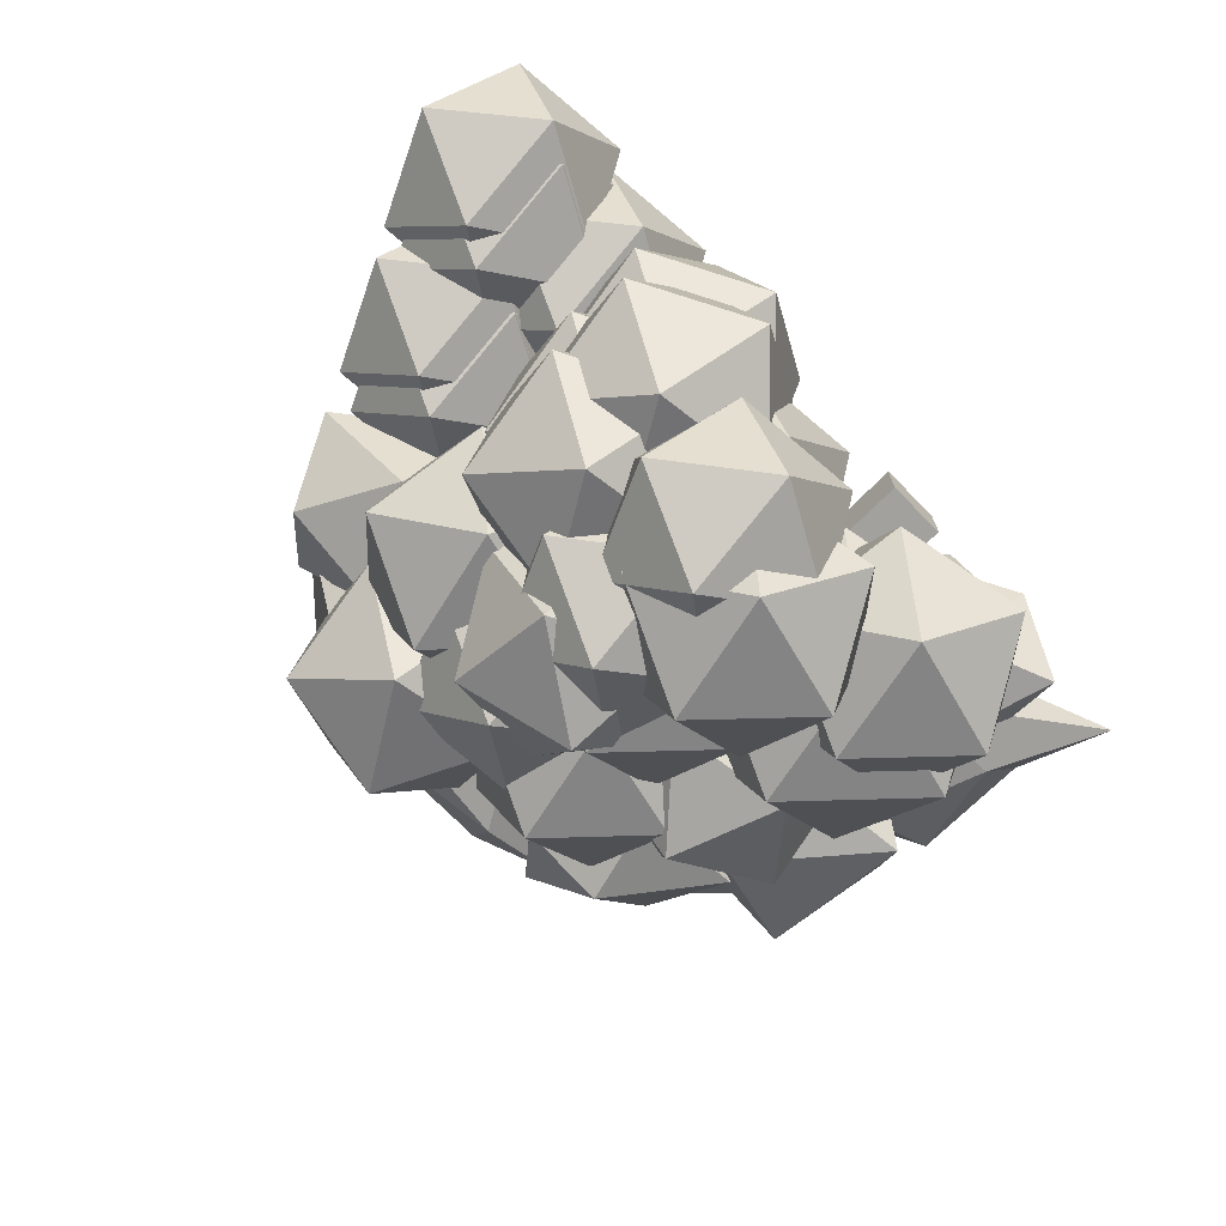
<metadata>
{"format":"obj","ext":"obj","renderer":"f3d","projection":"perspective","resolution":1024,"background":"white","views":[{"elev":-72.1,"azim":-46.5,"up":"+Z"}]}
</metadata>
<code>
o Cube_Cube.001
v -0.7298 1.585 0.6544
v -0.6614 -0.2363 0.6544
v -0.7298 1.585 1
v -0.6614 -0.2363 1
v -1.068 1.594 0.6544
v -1.018 -0.2272 0.6544
v -1.068 1.594 1
v -1.018 -0.2272 1
v 1.114 1.603 0.6544
v 1.075 -0.2363 0.6544
v 1.114 1.603 1
v 1.075 -0.2363 1
v 0.7758 1.613 0.6544
v 0.7185 -0.2272 0.6544
v 0.7758 1.613 1
v 0.7185 -0.2272 1
v 1.149 1.574 0.6544
v -1.124 1.574 0.6544
v 1.149 1.574 1
v -1.124 1.574 1
v 1.126 1.955 0.6702
v -1.11 1.977 0.6544
v 1.158 1.946 1
v -1.11 1.977 1
v -0.9968 1.021 0.3102
v -0.6404 1.49 0.6519
v -1.167 1.768 0.8631
v -1.765 1.649 0.3102
v -1.29 1.49 -0.2428
v -0.6404 1.49 -0.03156
v -0.931 2.071 0.8631
v -1.535 2.071 0.6519
v -1.535 2.071 -0.03156
v -0.931 2.071 -0.2428
v -0.5293 2.071 0.3102
v -1.261 2.367 0.3102
v -1.355 2.182 0.3102
v -0.9427 1.761 0.6519
v -0.5913 2.242 0.8631
v -0.6219 2.851 0.3102
v -0.8485 2.404 -0.2428
v -0.9427 1.761 -0.03156
v -0.3254 1.965 0.8631
v -0.2378 2.563 0.6519
v -0.2378 2.563 -0.03156
v -0.3254 1.965 -0.2428
v -0.3836 1.567 0.3102
v 0.01485 2.248 0.3102
v -0.2331 2.796 0.3102
v -0.2494 2.523 0.6519
v 0.4202 2.404 0.8631
v 0.5135 2.785 0.3102
v 0.4006 2.525 -0.2428
v -0.2494 2.523 -0.03156
v 0.04322 1.943 0.8631
v 0.958 1.908 0.7376
v 0.8524 2.512 -0.03156
v 0.04322 1.943 -0.2428
v -0.3585 1.941 0.3102
v 0.3742 1.648 0.3102
v 1.003 1.399 0
v 1.615 1.845 0.3417
v 0.8787 1.648 0.6597
v 0.4212 1.759 0
v 0.8229 1.759 -0.5529
v 1.473 1.759 -0.3417
v 1.033 2.356 0.5529
v 0.5322 2.34 0.3417
v 0.5322 2.34 -0.3417
v 0.9775 2.285 -0.5529
v 1.379 2.285 0
v 0.7978 2.644 0
v 1.312 1.668 -0.508
v 0.9734 1.076 -0.4612
v 0.8239 1.59 -0.03601
v 1.407 1.907 0.125
v 1.941 1.85 -0.2008
v 1.87 0.9422 -0.563
v 0.8596 0.9497 0.2008
v 1.128 1.463 0.563
v 1.827 1.723 0.4612
v 2.103 1.21 0.03601
v 1.37 0.6322 -0.125
v 1.812 0.7377 0.508
v 2.357 -0.2465 -0
v 2.3 0.3254 0.3417
v 1.288 0.3491 0.5529
v 0.8859 0.3491 -0
v 1.288 0.3491 -0.5529
v 1.938 0.3491 -0.3417
v 1.773 0.9304 0.5529
v 0.9969 0.9304 0.3417
v 0.9969 0.9304 -0.3417
v 1.647 0.9304 -0.5529
v 2.175 0.9304 -0
v 1.467 1.29 -0
v 1.444 -0.404 -0
v 1.914 -0.04473 0.3417
v 1.154 -0.0211 0.5529
v 0.752 -0.0211 -0
v 1.154 -0.0211 -0.5529
v 1.76 -0.2528 -0.4641
v 1.513 0.5603 0.5529
v 0.863 0.5603 0.3417
v 0.863 0.5603 -0.3417
v 1.513 0.5603 -0.5529
v 1.915 0.5603 -0
v 1.333 0.9196 -0
v 1.428 1.327 1.045
v 1.898 1.761 0.8049
v 1.248 1.962 0.8682
v 0.8465 1.435 0.7026
v 1.248 0.9072 0.5371
v 1.898 1.109 0.6003
v 1.608 2.136 0.3135
v 0.9575 1.935 0.2502
v 0.9575 1.283 0.04561
v 1.608 1.081 -0.01762
v 2.009 1.609 0.1479
v 1.428 1.716 -0.1949
v 1.428 0.2062 0.1075
v 1.898 0.3907 0.5678
v 1.248 0.3028 0.7598
v 0.8465 0.5329 0.2571
v 1.248 0.763 -0.2457
v 1.898 0.6751 -0.05366
v 1.608 0.8315 1.002
v 0.9575 0.9194 0.8097
v 0.9575 1.204 0.1883
v 1.608 1.292 -0.00377
v 2.009 1.062 0.499
v 1.428 1.388 0.6485
v 1.428 -0.2821 0.1075
v 1.898 -0.09756 0.5678
v 1.248 -0.1854 0.7598
v 0.8465 0.04464 0.2571
v 1.248 0.2747 -0.2457
v 1.898 0.1868 -0.05366
v 1.608 0.3432 1.002
v 0.9575 0.4311 0.8097
v 0.9575 0.7155 0.1883
v 1.608 0.8034 -0.00377
v 2.009 0.5733 0.499
v 1.428 0.9 0.6485
v -1.856 0.1663 0.1075
v -1.652 -0.296 0.5678
v -1.767 0.3498 0.7598
v -1.554 0.7607 0.2571
v -1.307 0.3689 -0.2457
v -1.368 -0.2842 -0.05366
v -1.224 0.01276 1.002
v -1.163 0.6658 0.8097
v -0.8789 0.6776 0.1883
v -0.7641 0.03185 -0.00377
v -0.9774 -0.3791 0.499
v -0.6751 0.2154 0.6485
v -1.982 0.946 0.1075
v -1.778 0.4837 0.5678
v -1.893 1.129 0.7598
v -1.68 1.54 0.2571
v -1.433 1.149 -0.2457
v -1.494 0.4955 -0.05366
v -1.35 0.7924 1.002
v -1.289 1.446 0.8097
v -1.005 1.457 0.1883
v -0.8902 0.8115 -0.00377
v -1.103 0.4006 0.499
v -0.8011 0.995 0.6485
v -2.36 0.2451 0.1075
v -2.156 -0.2172 0.5678
v -2.271 0.4286 0.7598
v -2.058 0.8395 0.2571
v -1.811 0.4477 -0.2457
v -1.872 -0.2054 -0.05366
v -1.728 0.09151 1.002
v -1.667 0.7446 0.8097
v -1.383 0.7564 0.1883
v -1.268 0.1106 -0.00377
v -1.481 -0.3003 0.499
v -1.179 0.2941 0.6485
v -2.549 0.1269 0.1075
v -2.345 -0.3353 0.5678
v -2.46 0.3104 0.7598
v -2.247 0.7214 0.2571
v -2 0.3295 -0.2457
v -2.061 -0.3235 -0.05366
v -1.917 -0.02662 1.002
v -1.856 0.6265 0.8097
v -1.572 0.6383 0.1883
v -1.457 -0.007528 -0.00377
v -1.67 -0.4185 0.499
v -1.368 0.176 0.6485
v -2.171 0.8357 0.1075
v -1.967 0.3735 0.5678
v -2.082 1.019 0.7598
v -1.869 1.43 0.2571
v -1.622 1.038 -0.2457
v -1.683 0.3853 -0.05366
v -1.539 0.6822 1.002
v -1.478 1.335 0.8097
v -1.194 1.347 0.1883
v -1.079 0.7013 -0.00377
v -1.292 0.2903 0.499
v -0.9901 0.8848 0.6485
v -0.8244 2.096 0.1075
v -0.6206 1.634 0.5678
v -0.7353 2.279 0.7598
v -0.5221 2.69 0.2571
v -0.2755 2.298 -0.2457
v -0.3364 1.645 -0.05366
v -0.1922 1.942 1.002
v -0.1314 2.595 0.8097
v 0.1528 2.607 0.1883
v 0.2676 1.961 -0.003769
v 0.05433 1.55 0.499
v 0.3567 2.145 0.6485
v -0.8244 1.59 -0.9376
v -0.6206 1.127 -0.4774
v -0.7353 1.773 -0.2853
v -0.5221 2.184 -0.7881
v -0.2755 1.792 -1.291
v -0.3364 1.139 -1.099
v -0.1922 1.436 -0.04341
v -0.1314 2.089 -0.2355
v 0.1528 2.101 -0.8569
v 0.2676 1.455 -1.049
v 0.05433 1.044 -0.5462
v 0.3567 1.639 -0.3967
v -0.8244 0.773 -1.036
v -0.6206 0.3108 -0.5754
v -0.7353 0.9565 -0.3833
v -0.5221 1.367 -0.8861
v -0.2755 0.9756 -1.389
v -0.3364 0.3226 -1.197
v -0.1922 0.6195 -0.1414
v -0.1314 1.273 -0.3334
v 0.1528 1.284 -0.9549
v 0.2676 0.6386 -1.147
v 0.05433 0.2276 -0.6442
v 0.3567 0.8221 -0.4946
v -0.8244 0.2178 -1.117
v -0.6206 -0.2445 -0.657
v -0.7353 0.4013 -0.465
v -0.5221 0.8122 -0.9678
v -0.2755 0.4204 -1.471
v -0.3364 -0.2327 -1.278
v -0.1922 0.06423 -0.223
v -0.1314 0.7173 -0.4151
v 0.1528 0.7291 -1.037
v 0.2676 0.08332 -1.229
v 0.05433 -0.3276 -0.7258
v 0.3567 0.2668 -0.5763
v -0.8244 0.2668 -1.705
v -0.6206 -0.1955 -1.245
v -0.7353 0.4503 -1.053
v -0.5221 0.8612 -1.556
v -0.2755 0.4694 -2.058
v -0.3364 -0.1837 -1.866
v -0.1922 0.1132 -0.811
v -0.1314 0.7663 -1.003
v 0.1528 0.7781 -1.624
v 0.2676 0.1323 -1.816
v 0.05433 -0.2786 -1.314
v 0.3567 0.3158 -1.164
v -0.8244 0.8874 -1.493
v -0.6206 0.4251 -1.033
v -0.7353 1.071 -0.8406
v -0.5221 1.482 -1.343
v -0.2755 1.09 -1.846
v -0.3364 0.4369 -1.654
v -0.1922 0.7338 -0.5987
v -0.1314 1.387 -0.7907
v 0.1528 1.399 -1.412
v 0.2676 0.7529 -1.604
v 0.05433 0.342 -1.101
v 0.3567 0.9364 -0.9519
v 0.04518 1.823 -1.042
v -0.5009 1.653 -0.6684
v 0.1023 1.355 -0.5478
v 0.4134 1.258 -1.148
v 0.002439 1.495 -1.64
v -0.5626 1.74 -1.343
v -0.4702 0.9819 -0.5433
v 0.09482 0.7374 -0.84
v 0.03312 0.8238 -1.515
v -0.57 1.122 -1.636
v -0.8811 1.219 -1.035
v -0.513 0.6535 -1.141
v 0.9207 0.8824 -0.01705
v 1.391 1.376 -0.06721
v 0.741 1.536 0.07033
v 0.3393 1.116 -0.2897
v 0.741 0.6968 -0.6498
v 1.391 0.8571 -0.5123
v 1.1 1.915 -0.3709
v 0.4503 1.754 -0.5084
v 0.4503 1.236 -0.9535
v 1.1 1.075 -1.091
v 1.502 1.495 -0.7309
v 0.9207 1.729 -1.004
v 0.9207 1.067 -1.364
v 1.527 0.4312 -1.297
v 0.6889 0.2239 -1.474
v 0.1706 0.7666 -1.011
v 0.6889 1.309 -0.5481
v 1.527 1.102 -0.725
v 1.152 -0.2629 -0.9035
v 0.3139 -0.05559 -0.7267
v 0.3139 0.6151 -0.1544
v 1.152 0.8224 0.02246
v 1.671 0.2798 -0.4405
v 0.9207 -0.02109 -0.08789
v 0.9207 0.6322 -1.559
v 1.422 0.107 -1.504
v 0.7294 -0.06405 -1.65
v 0.3016 0.3839 -1.268
v 0.7294 0.8318 -0.8853
v 1.422 0.6607 -1.031
v 1.112 -0.4659 -1.179
v 0.4198 -0.2948 -1.033
v 0.4198 0.2589 -0.5603
v 1.112 0.43 -0.4144
v 1.54 -0.01796 -0.7965
v 0.9207 -0.2663 -0.5054
v 0.3478 2.163 -1.019
v 0.8486 1.637 -0.9643
v 0.1564 1.466 -1.11
v -0.2714 1.914 -0.7281
v 0.1564 2.362 -0.346
v 0.8486 2.191 -0.4919
v 0.5391 1.064 -0.6393
v -0.1531 1.236 -0.4933
v -0.1531 1.789 -0.02096
v 0.5391 1.96 0.125
v 0.9669 1.512 -0.2571
v 0.3478 1.264 0.03393
v 0.115 1.508 -1.431
v 0.6158 0.9827 -1.376
v -0.07636 0.8116 -1.522
v -0.5042 1.259 -1.14
v -0.07636 1.707 -0.7577
v 0.6158 1.536 -0.9037
v 0.3063 0.4097 -1.051
v -0.3859 0.5808 -0.9051
v -0.3859 1.134 -0.4327
v 0.3063 1.306 -0.2868
v 0.7341 0.8577 -0.6689
v 0.115 0.6093 -0.3778
v 0.1265 0.9545 -1.987
v 0.6274 0.4293 -1.932
v -0.06481 0.2582 -2.078
v -0.4926 0.7061 -1.696
v -0.06481 1.154 -1.314
v 0.6274 0.983 -1.46
v 0.3178 -0.1436 -1.607
v -0.3744 0.02745 -1.461
v -0.3744 0.5811 -0.9887
v 0.3178 0.7522 -0.8427
v 0.7456 0.3043 -1.225
v 0.1265 0.05593 -0.9338
v -0.7481 1.86 -1.021
v -0.2472 1.335 -0.9657
v -0.9394 1.164 -1.112
v -1.367 1.612 -0.7296
v -0.9394 2.06 -0.3474
v -0.2472 1.889 -0.4934
v -0.5568 0.7621 -0.6407
v -1.249 0.9332 -0.4948
v -1.249 1.487 -0.02237
v -0.5568 1.658 0.1236
v -0.129 1.21 -0.2586
v -0.7481 0.9617 0.03252
v -0.7481 -0.04206 -1.17
v -0.2472 0.2113 -0.707
v -0.9394 0.1426 -0.4928
v -1.367 0.3223 -1.053
v -0.9394 0.502 -1.614
v -0.2472 0.4334 -1.4
v -0.5568 0.7322 -0.3038
v -1.249 0.8009 -0.518
v -1.249 1.023 -1.211
v -0.5568 1.092 -1.425
v -0.129 0.9119 -0.8646
v -0.7481 1.276 -0.7478
v -0.7481 -0.1555 -0.6372
v -0.2472 0.09786 -0.1739
v -0.9394 0.02923 0.04024
v -1.367 0.2089 -0.5205
v -0.9394 0.3886 -1.081
v -0.2472 0.32 -0.867
v -0.5568 0.6188 0.2292
v -1.249 0.6875 0.01499
v -1.249 0.9095 -0.6781
v -0.5568 0.9782 -0.8923
v -0.129 0.7985 -0.3315
v -0.7481 1.163 -0.2148
v -0.7481 -0.507 -1.046
v -0.2472 -0.2537 -0.5822
v -0.9394 -0.3223 -0.368
v -1.367 -0.1427 -0.9287
v -0.9394 0.03703 -1.489
v -0.2472 -0.03161 -1.275
v -0.5568 0.2673 -0.1791
v -1.249 0.3359 -0.3933
v -1.249 0.558 -1.086
v -0.5568 0.6266 -1.301
v -0.129 0.4469 -0.7398
v -0.7481 0.8113 -0.6231
v -0.7481 -0.5864 -0.5465
v -0.2472 -0.3331 -0.08321
v -0.9394 -0.4017 0.131
v -1.367 -0.222 -0.4298
v -0.9394 -0.04236 -0.9905
v -0.2472 -0.111 -0.7763
v -0.5568 0.1879 0.3199
v -1.249 0.2565 0.1057
v -1.249 0.4786 -0.5874
v -0.5568 0.5472 -0.8015
v -0.129 0.3675 -0.2408
v -0.7481 0.7319 -0.1241
v -0.4992 1.515 -0.5144
v 0.001632 1.768 -0.05113
v -0.6906 1.7 0.1631
v -1.118 1.879 -0.3977
v -0.6906 2.059 -0.9584
v 0.001632 1.99 -0.7442
v -0.3079 2.289 0.352
v -1 2.358 0.1378
v -1 2.58 -0.5553
v -0.3079 2.649 -0.7695
v 0.1199 2.469 -0.2087
v -0.4992 2.833 -0.09198
f 5 3 1
f 13 11 9
f 25 26 27
f 26 25 30
f 25 27 28
f 25 28 29
f 25 29 30
f 26 30 35
f 27 26 31
f 28 27 32
f 29 28 33
f 30 29 34
f 26 35 31
f 27 31 32
f 28 32 33
f 29 33 34
f 30 34 35
f 31 35 36
f 32 31 36
f 33 32 36
f 34 33 36
f 35 34 36
f 37 38 39
f 38 37 42
f 37 39 40
f 37 40 41
f 37 41 42
f 38 42 47
f 39 38 43
f 40 39 44
f 41 40 45
f 42 41 46
f 38 47 43
f 39 43 44
f 40 44 45
f 41 45 46
f 42 46 47
f 43 47 48
f 44 43 48
f 45 44 48
f 46 45 48
f 47 46 48
f 49 50 51
f 50 49 54
f 49 51 52
f 49 52 53
f 49 53 54
f 50 54 59
f 51 50 55
f 52 51 56
f 53 52 57
f 54 53 58
f 50 59 55
f 51 55 56
f 52 56 57
f 53 57 58
f 54 58 59
f 55 59 60
f 56 55 60
f 57 56 60
f 58 57 60
f 59 58 60
f 61 62 63
f 62 61 66
f 61 63 64
f 61 64 65
f 61 65 66
f 62 66 71
f 63 62 67
f 64 63 68
f 65 64 69
f 66 65 70
f 62 71 67
f 63 67 68
f 64 68 69
f 65 69 70
f 66 70 71
f 67 71 72
f 68 67 72
f 69 68 72
f 70 69 72
f 71 70 72
f 73 74 75
f 74 73 78
f 73 75 76
f 73 76 77
f 73 77 78
f 74 78 83
f 75 74 79
f 76 75 80
f 77 76 81
f 78 77 82
f 74 83 79
f 75 79 80
f 76 80 81
f 77 81 82
f 78 82 83
f 79 83 84
f 80 79 84
f 81 80 84
f 82 81 84
f 83 82 84
f 85 86 87
f 86 85 90
f 85 87 88
f 85 88 89
f 85 89 90
f 86 90 95
f 87 86 91
f 88 87 92
f 89 88 93
f 90 89 94
f 86 95 91
f 87 91 92
f 88 92 93
f 89 93 94
f 90 94 95
f 91 95 96
f 92 91 96
f 93 92 96
f 94 93 96
f 95 94 96
f 97 98 99
f 98 97 102
f 97 99 100
f 97 100 101
f 97 101 102
f 98 102 107
f 99 98 103
f 100 99 104
f 101 100 105
f 102 101 106
f 98 107 103
f 99 103 104
f 100 104 105
f 101 105 106
f 102 106 107
f 103 107 108
f 104 103 108
f 105 104 108
f 106 105 108
f 107 106 108
f 109 110 111
f 110 109 114
f 109 111 112
f 109 112 113
f 109 113 114
f 110 114 119
f 111 110 115
f 112 111 116
f 113 112 117
f 114 113 118
f 110 119 115
f 111 115 116
f 112 116 117
f 113 117 118
f 114 118 119
f 115 119 120
f 116 115 120
f 117 116 120
f 118 117 120
f 119 118 120
f 121 122 123
f 122 121 126
f 121 123 124
f 121 124 125
f 121 125 126
f 122 126 131
f 123 122 127
f 124 123 128
f 125 124 129
f 126 125 130
f 122 131 127
f 123 127 128
f 124 128 129
f 125 129 130
f 126 130 131
f 127 131 132
f 128 127 132
f 129 128 132
f 130 129 132
f 131 130 132
f 133 134 135
f 134 133 138
f 133 135 136
f 133 136 137
f 133 137 138
f 134 138 143
f 135 134 139
f 136 135 140
f 137 136 141
f 138 137 142
f 134 143 139
f 135 139 140
f 136 140 141
f 137 141 142
f 138 142 143
f 139 143 144
f 140 139 144
f 141 140 144
f 142 141 144
f 143 142 144
f 145 146 147
f 146 145 150
f 145 147 148
f 145 148 149
f 145 149 150
f 146 150 155
f 147 146 151
f 148 147 152
f 149 148 153
f 150 149 154
f 146 155 151
f 147 151 152
f 148 152 153
f 149 153 154
f 150 154 155
f 151 155 156
f 152 151 156
f 153 152 156
f 154 153 156
f 155 154 156
f 157 158 159
f 158 157 162
f 157 159 160
f 157 160 161
f 157 161 162
f 158 162 167
f 159 158 163
f 160 159 164
f 161 160 165
f 162 161 166
f 158 167 163
f 159 163 164
f 160 164 165
f 161 165 166
f 162 166 167
f 163 167 168
f 164 163 168
f 165 164 168
f 166 165 168
f 167 166 168
f 169 170 171
f 170 169 174
f 169 171 172
f 169 172 173
f 169 173 174
f 170 174 179
f 171 170 175
f 172 171 176
f 173 172 177
f 174 173 178
f 170 179 175
f 171 175 176
f 172 176 177
f 173 177 178
f 174 178 179
f 175 179 180
f 176 175 180
f 177 176 180
f 178 177 180
f 179 178 180
f 181 182 183
f 182 181 186
f 181 183 184
f 181 184 185
f 181 185 186
f 182 186 191
f 183 182 187
f 184 183 188
f 185 184 189
f 186 185 190
f 182 191 187
f 183 187 188
f 184 188 189
f 185 189 190
f 186 190 191
f 187 191 192
f 188 187 192
f 189 188 192
f 190 189 192
f 191 190 192
f 193 194 195
f 194 193 198
f 193 195 196
f 193 196 197
f 193 197 198
f 194 198 203
f 195 194 199
f 196 195 200
f 197 196 201
f 198 197 202
f 194 203 199
f 195 199 200
f 196 200 201
f 197 201 202
f 198 202 203
f 199 203 204
f 200 199 204
f 201 200 204
f 202 201 204
f 203 202 204
f 205 206 207
f 206 205 210
f 205 207 208
f 205 208 209
f 205 209 210
f 206 210 215
f 207 206 211
f 208 207 212
f 209 208 213
f 210 209 214
f 206 215 211
f 207 211 212
f 208 212 213
f 209 213 214
f 210 214 215
f 211 215 216
f 212 211 216
f 213 212 216
f 214 213 216
f 215 214 216
f 217 218 219
f 218 217 222
f 217 219 220
f 217 220 221
f 217 221 222
f 218 222 227
f 219 218 223
f 220 219 224
f 221 220 225
f 222 221 226
f 218 227 223
f 219 223 224
f 220 224 225
f 221 225 226
f 222 226 227
f 223 227 228
f 224 223 228
f 225 224 228
f 226 225 228
f 227 226 228
f 229 230 231
f 230 229 234
f 229 231 232
f 229 232 233
f 229 233 234
f 230 234 239
f 231 230 235
f 232 231 236
f 233 232 237
f 234 233 238
f 230 239 235
f 231 235 236
f 232 236 237
f 233 237 238
f 234 238 239
f 235 239 240
f 236 235 240
f 237 236 240
f 238 237 240
f 239 238 240
f 241 242 243
f 242 241 246
f 241 243 244
f 241 244 245
f 241 245 246
f 242 246 251
f 243 242 247
f 244 243 248
f 245 244 249
f 246 245 250
f 242 251 247
f 243 247 248
f 244 248 249
f 245 249 250
f 246 250 251
f 247 251 252
f 248 247 252
f 249 248 252
f 250 249 252
f 251 250 252
f 253 254 255
f 254 253 258
f 253 255 256
f 253 256 257
f 253 257 258
f 254 258 263
f 255 254 259
f 256 255 260
f 257 256 261
f 258 257 262
f 254 263 259
f 255 259 260
f 256 260 261
f 257 261 262
f 258 262 263
f 259 263 264
f 260 259 264
f 261 260 264
f 262 261 264
f 263 262 264
f 265 266 267
f 266 265 270
f 265 267 268
f 265 268 269
f 265 269 270
f 266 270 275
f 267 266 271
f 268 267 272
f 269 268 273
f 270 269 274
f 266 275 271
f 267 271 272
f 268 272 273
f 269 273 274
f 270 274 275
f 271 275 276
f 272 271 276
f 273 272 276
f 274 273 276
f 275 274 276
f 277 278 279
f 278 277 282
f 277 279 280
f 277 280 281
f 277 281 282
f 278 282 287
f 279 278 283
f 280 279 284
f 281 280 285
f 282 281 286
f 278 287 283
f 279 283 284
f 280 284 285
f 281 285 286
f 282 286 287
f 283 287 288
f 284 283 288
f 285 284 288
f 286 285 288
f 287 286 288
f 289 290 291
f 290 289 294
f 289 291 292
f 289 292 293
f 289 293 294
f 290 294 299
f 291 290 295
f 292 291 296
f 293 292 297
f 294 293 298
f 290 299 295
f 291 295 296
f 292 296 297
f 293 297 298
f 294 298 299
f 295 299 300
f 296 295 300
f 297 296 300
f 298 297 300
f 299 298 300
f 301 302 303
f 302 301 306
f 301 303 304
f 301 304 305
f 301 305 306
f 302 306 311
f 303 302 307
f 304 303 308
f 305 304 309
f 306 305 310
f 302 311 307
f 303 307 308
f 304 308 309
f 305 309 310
f 306 310 311
f 307 311 312
f 308 307 312
f 309 308 312
f 310 309 312
f 311 310 312
f 313 314 315
f 314 313 318
f 313 315 316
f 313 316 317
f 313 317 318
f 314 318 323
f 315 314 319
f 316 315 320
f 317 316 321
f 318 317 322
f 314 323 319
f 315 319 320
f 316 320 321
f 317 321 322
f 318 322 323
f 319 323 324
f 320 319 324
f 321 320 324
f 322 321 324
f 323 322 324
f 325 326 327
f 326 325 330
f 325 327 328
f 325 328 329
f 325 329 330
f 326 330 335
f 327 326 331
f 328 327 332
f 329 328 333
f 330 329 334
f 326 335 331
f 327 331 332
f 328 332 333
f 329 333 334
f 330 334 335
f 331 335 336
f 332 331 336
f 333 332 336
f 334 333 336
f 335 334 336
f 337 338 339
f 338 337 342
f 337 339 340
f 337 340 341
f 337 341 342
f 338 342 347
f 339 338 343
f 340 339 344
f 341 340 345
f 342 341 346
f 338 347 343
f 339 343 344
f 340 344 345
f 341 345 346
f 342 346 347
f 343 347 348
f 344 343 348
f 345 344 348
f 346 345 348
f 347 346 348
f 349 350 351
f 350 349 354
f 349 351 352
f 349 352 353
f 349 353 354
f 350 354 359
f 351 350 355
f 352 351 356
f 353 352 357
f 354 353 358
f 350 359 355
f 351 355 356
f 352 356 357
f 353 357 358
f 354 358 359
f 355 359 360
f 356 355 360
f 357 356 360
f 358 357 360
f 359 358 360
f 361 362 363
f 362 361 366
f 361 363 364
f 361 364 365
f 361 365 366
f 362 366 371
f 363 362 367
f 364 363 368
f 365 364 369
f 366 365 370
f 362 371 367
f 363 367 368
f 364 368 369
f 365 369 370
f 366 370 371
f 367 371 372
f 368 367 372
f 369 368 372
f 370 369 372
f 371 370 372
f 373 374 375
f 374 373 378
f 373 375 376
f 373 376 377
f 373 377 378
f 374 378 383
f 375 374 379
f 376 375 380
f 377 376 381
f 378 377 382
f 374 383 379
f 375 379 380
f 376 380 381
f 377 381 382
f 378 382 383
f 379 383 384
f 380 379 384
f 381 380 384
f 382 381 384
f 383 382 384
f 385 386 387
f 386 385 390
f 385 387 388
f 385 388 389
f 385 389 390
f 386 390 395
f 387 386 391
f 388 387 392
f 389 388 393
f 390 389 394
f 386 395 391
f 387 391 392
f 388 392 393
f 389 393 394
f 390 394 395
f 391 395 396
f 392 391 396
f 393 392 396
f 394 393 396
f 395 394 396
f 397 398 399
f 398 397 402
f 397 399 400
f 397 400 401
f 397 401 402
f 398 402 407
f 399 398 403
f 400 399 404
f 401 400 405
f 402 401 406
f 398 407 403
f 399 403 404
f 400 404 405
f 401 405 406
f 402 406 407
f 403 407 408
f 404 403 408
f 405 404 408
f 406 405 408
f 407 406 408
f 409 410 411
f 410 409 414
f 409 411 412
f 409 412 413
f 409 413 414
f 410 414 419
f 411 410 415
f 412 411 416
f 413 412 417
f 414 413 418
f 410 419 415
f 411 415 416
f 412 416 417
f 413 417 418
f 414 418 419
f 415 419 420
f 416 415 420
f 417 416 420
f 418 417 420
f 419 418 420
f 421 422 423
f 422 421 426
f 421 423 424
f 421 424 425
f 421 425 426
f 422 426 431
f 423 422 427
f 424 423 428
f 425 424 429
f 426 425 430
f 422 431 427
f 423 427 428
f 424 428 429
f 425 429 430
f 426 430 431
f 427 431 432
f 428 427 432
f 429 428 432
f 430 429 432
f 431 430 432
f 5 7 3
f 13 15 11
f 3 8 4
f 7 6 8
f 2 8 6
f 1 4 2
f 6 1 2
f 11 16 12
f 15 14 16
f 10 16 14
f 9 12 10
f 14 9 10
f 21 19 17
f 19 24 20
f 24 21 22
f 18 24 22
f 17 20 18
f 21 18 22
f 3 7 8
f 7 5 6
f 2 4 8
f 1 3 4
f 6 5 1
f 11 15 16
f 15 13 14
f 10 12 16
f 9 11 12
f 14 13 9
f 21 23 19
f 19 23 24
f 24 23 21
f 18 20 24
f 17 19 20
f 21 17 18

</code>
